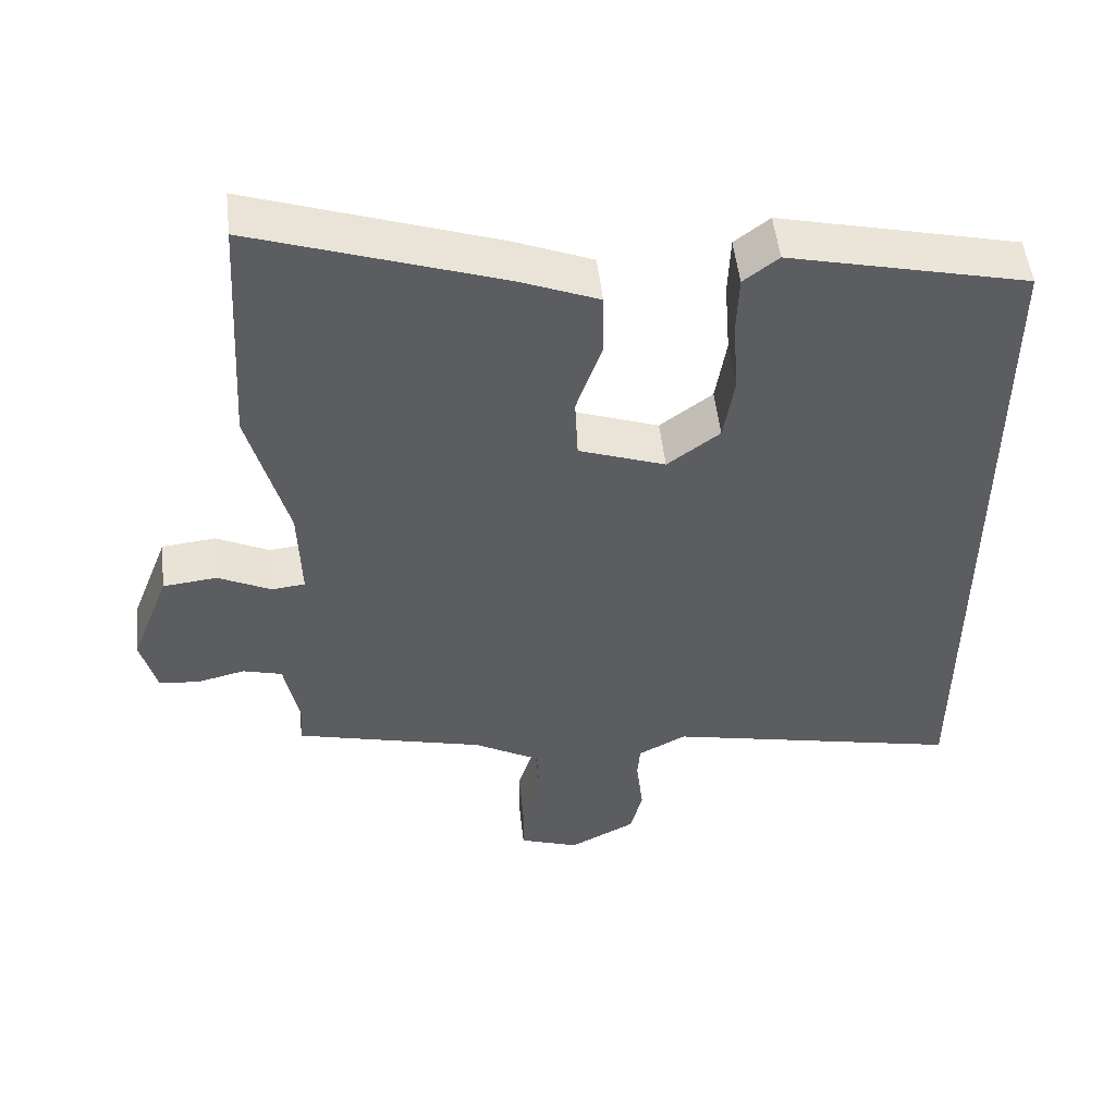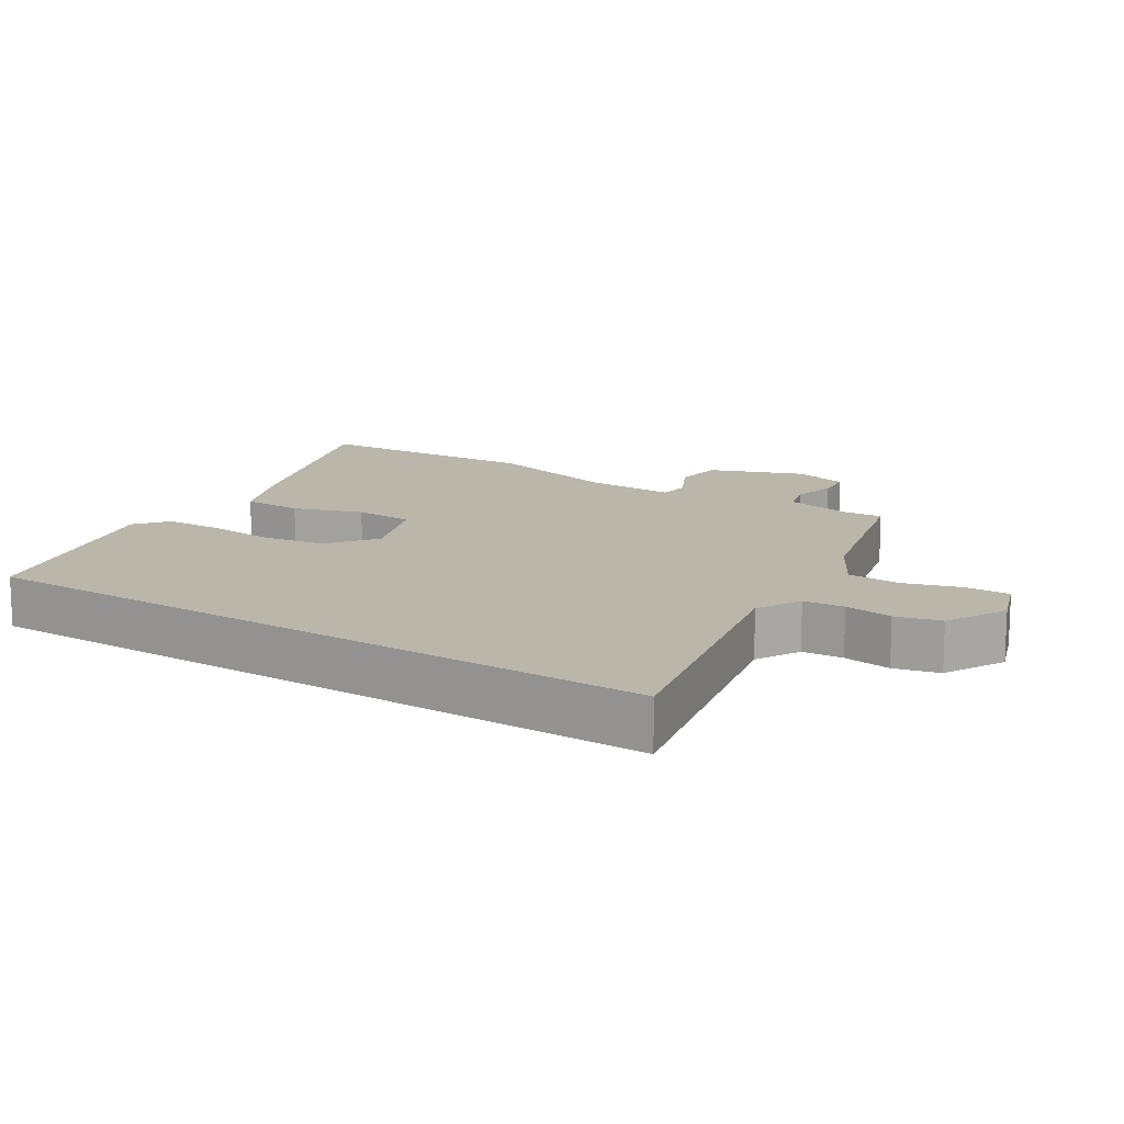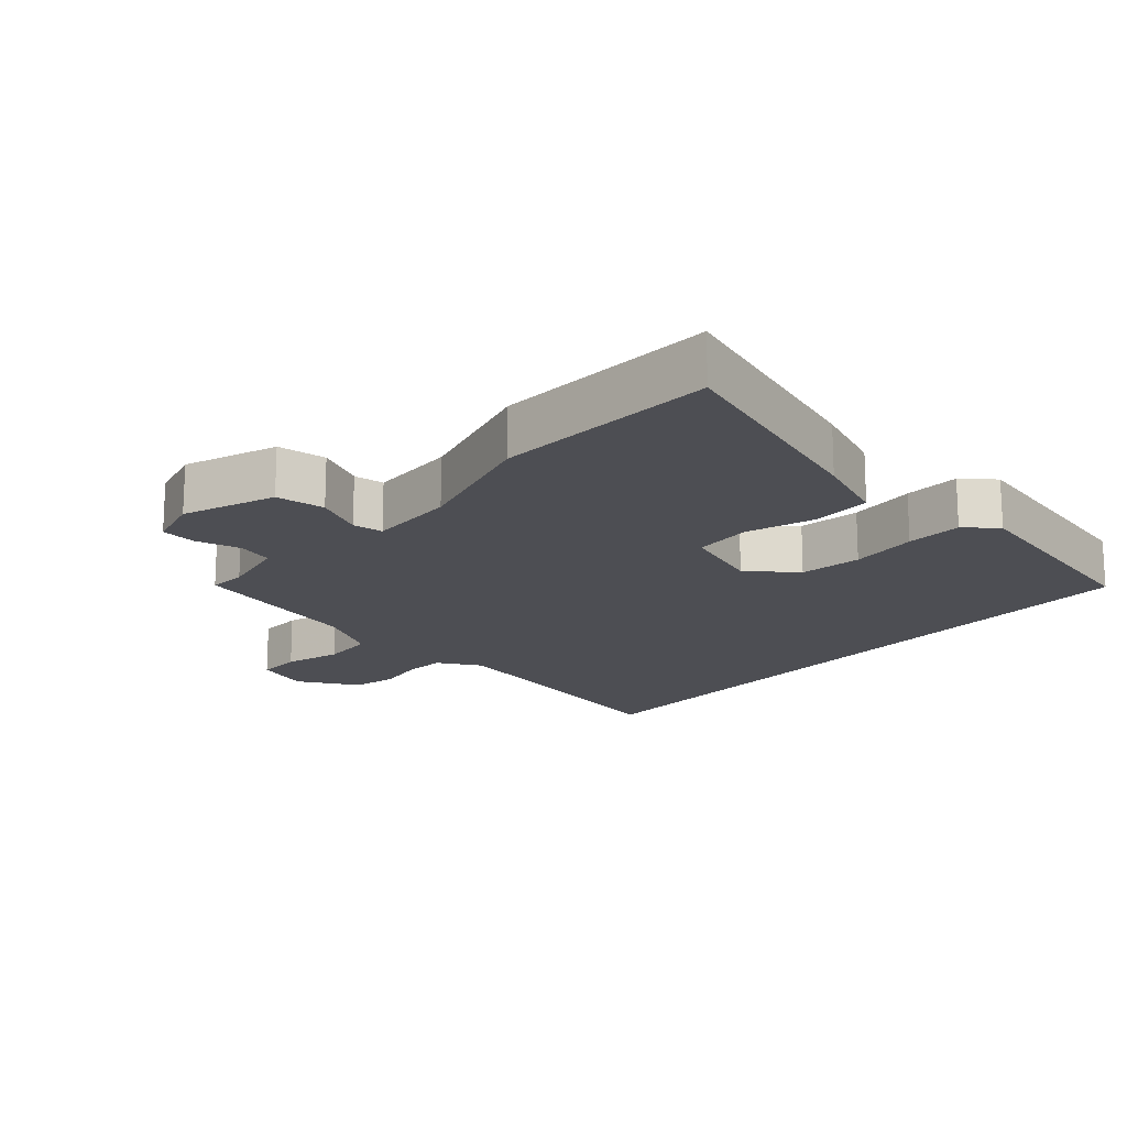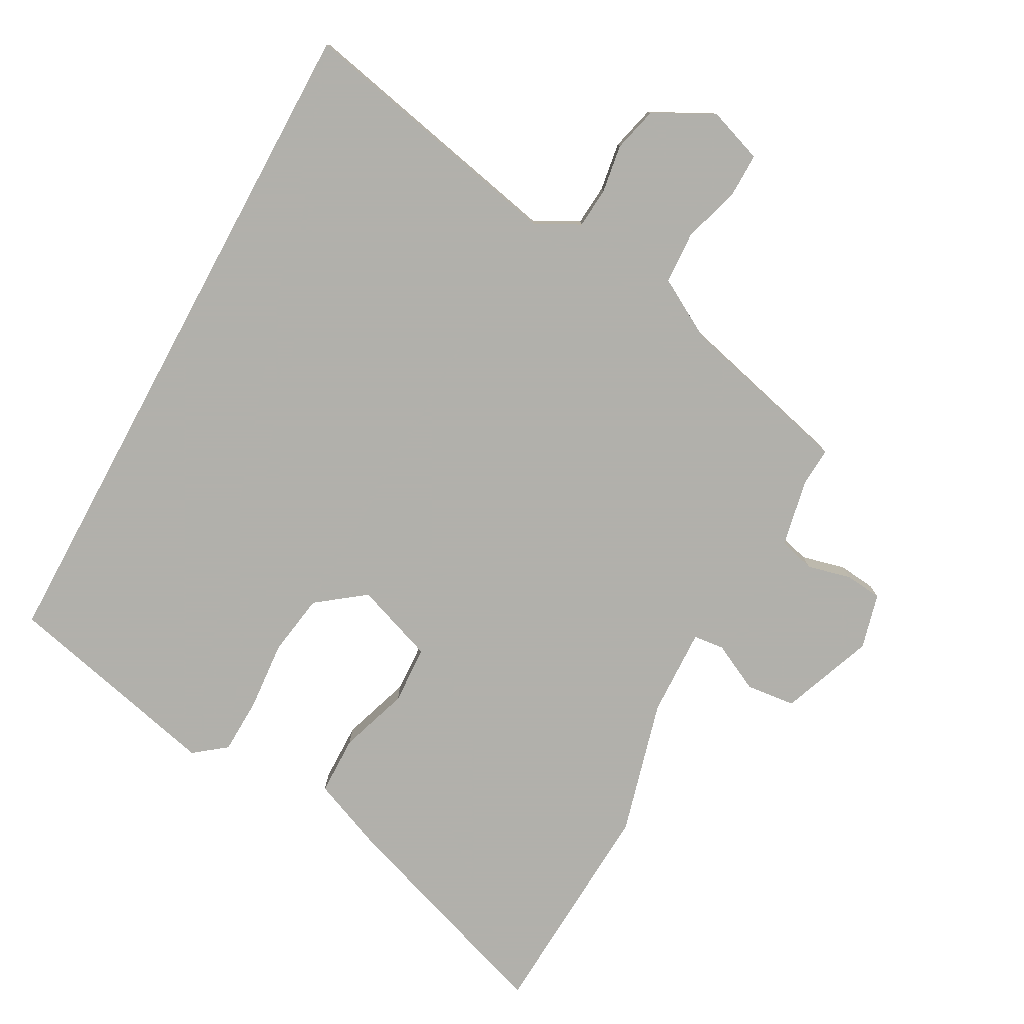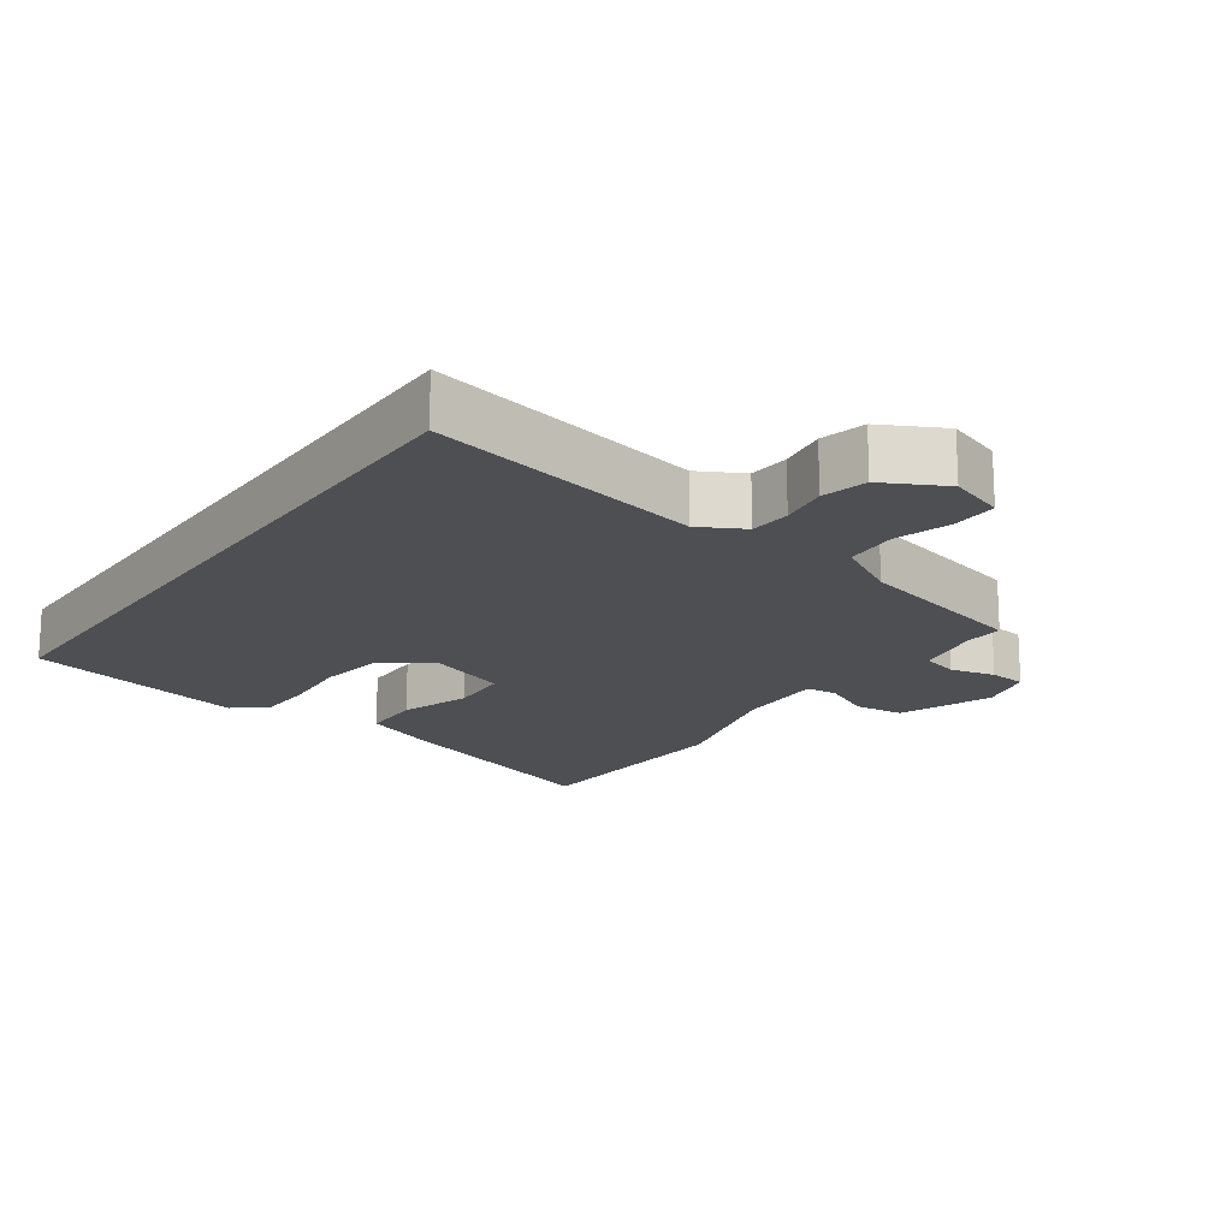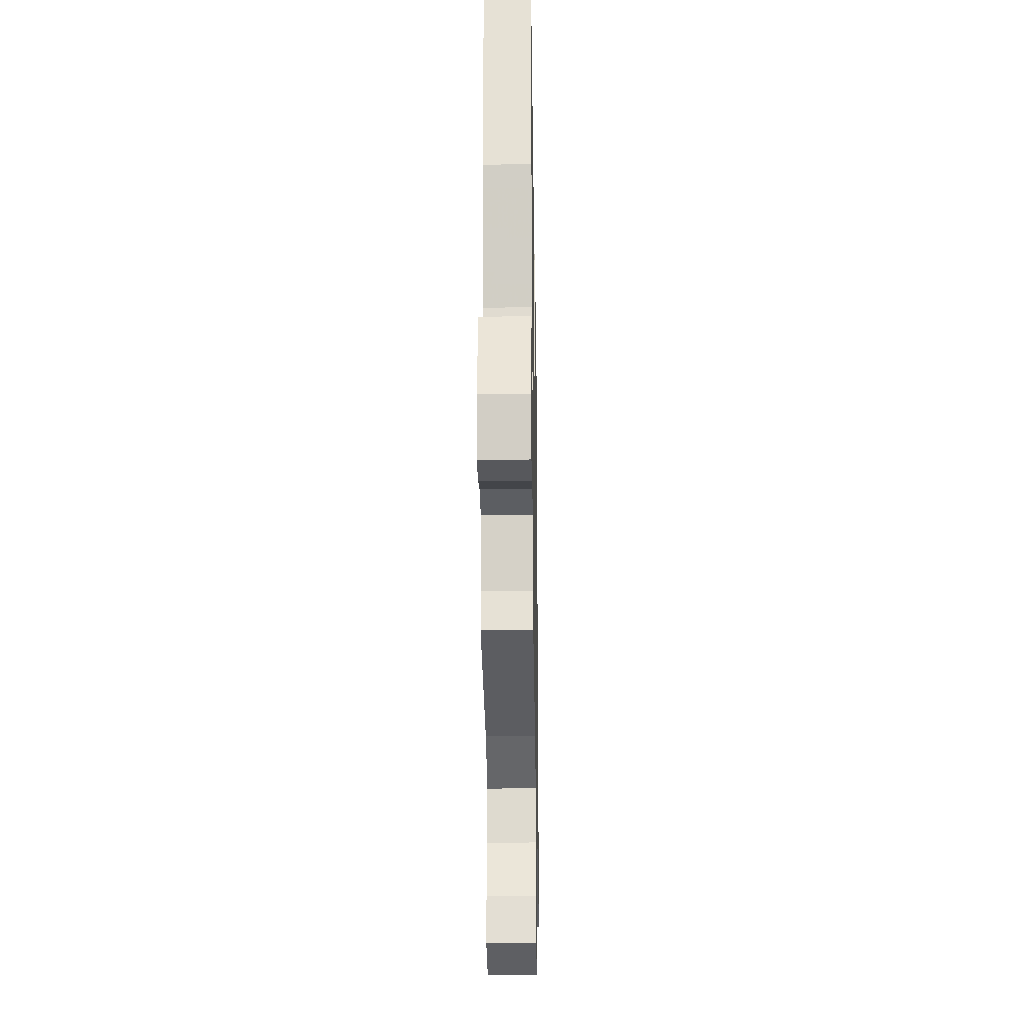
<metadata>
{"format":"obj","ext":"obj","renderer":"f3d","projection":"perspective","resolution":1024,"background":"white","views":[{"elev":51.4,"azim":-6.4,"up":"+Z"},{"elev":14.0,"azim":122.8,"up":"+Y"},{"elev":-17.4,"azim":-40.9,"up":"+Y"},{"elev":-78.5,"azim":151.6,"up":"+Y"},{"elev":-17.6,"azim":145.1,"up":"+Y"},{"elev":-22.2,"azim":-89.0,"up":"+Z"}]}
</metadata>
<code>
v -0.488 0.07 -0.396
v -0.484 0.07 -0.339
v -0.504 0.07 -0.237
v -0.558 0.07 -0.222
v -0.624 0.07 -0.238
v -0.679 0.07 -0.232
v -0.7 0.07 -0.149
v -0.647 0.07 -0.011
v -0.573 0.07 -0.003
v -0.501 0.07 -0.039
v -0.455 0.07 -0.034
v -0.459 0.07 0.099
v -0.512 0.07 0.301
v -0.492 0.07 0.638
v -0.157 0.07 0.523
v -0.047 0.07 0.478
v -0.046 0.07 0.389
v -0.081 0.07 0.286
v -0.077 0.07 0.198
v 0.042 0.07 0.155
v 0.114 0.07 0.209
v 0.129 0.07 0.302
v 0.121 0.07 0.405
v 0.124 0.07 0.49
v 0.172 0.07 0.527
v 0.5 0.07 0.449
v 0.5 0.07 -0.581
v 0.091 0.07 -0.492
v 0.025 0.07 -0.527
v 0.02 0.07 -0.588
v 0.031 0.07 -0.66
v 0.014 0.07 -0.727
v -0.077 0.07 -0.774
v -0.159 0.07 -0.745
v -0.158 0.07 -0.678
v -0.132 0.07 -0.594
v -0.136 0.07 -0.515
v -0.227 0.07 -0.463
v -0.488 0 -0.396
v -0.484 0 -0.339
v -0.504 0 -0.237
v -0.558 0 -0.222
v -0.624 0 -0.238
v -0.679 0 -0.232
v -0.7 0 -0.149
v -0.647 0 -0.011
v -0.573 0 -0.003
v -0.501 0 -0.039
v -0.455 0 -0.034
v -0.459 0 0.099
v -0.512 0 0.301
v -0.492 0 0.638
v -0.157 0 0.523
v -0.047 0 0.478
v -0.046 0 0.389
v -0.081 0 0.286
v -0.077 0 0.198
v 0.042 0 0.155
v 0.114 0 0.209
v 0.129 0 0.302
v 0.121 0 0.405
v 0.124 0 0.49
v 0.172 0 0.527
v 0.5 0 0.449
v 0.5 0 -0.581
v 0.091 0 -0.492
v 0.025 0 -0.527
v 0.02 0 -0.588
v 0.031 0 -0.66
v 0.014 0 -0.727
v -0.077 0 -0.774
v -0.159 0 -0.745
v -0.158 0 -0.678
v -0.132 0 -0.594
v -0.136 0 -0.515
v -0.227 0 -0.463
f 34 35 36
f 33 34 36
f 32 33 36
f 31 32 36
f 30 31 36
f 29 30 36 37
f 28 29 37 38
f 25 26 27
f 24 25 27
f 23 24 27
f 22 23 27
f 21 22 27 28
f 38 1 2
f 28 38 2
f 21 28 2
f 20 21 2
f 16 17 18
f 15 16 18
f 14 15 18
f 13 14 18
f 12 13 18
f 11 12 18 19
f 8 9 10
f 7 8 10
f 6 7 10
f 5 6 10
f 4 5 10
f 3 4 10 11
f 11 19 20
f 3 11 20
f 2 3 20
f 74 73 72
f 74 72 71
f 74 71 70
f 74 70 69
f 74 69 68
f 75 74 68 67
f 76 75 67 66
f 65 64 63
f 65 63 62
f 65 62 61
f 65 61 60
f 66 65 60 59
f 40 39 76
f 40 76 66
f 40 66 59
f 40 59 58
f 56 55 54
f 56 54 53
f 56 53 52
f 56 52 51
f 56 51 50
f 57 56 50 49
f 48 47 46
f 48 46 45
f 48 45 44
f 48 44 43
f 48 43 42
f 49 48 42 41
f 58 57 49
f 58 49 41
f 58 41 40
f 1 39 40 2
f 2 40 41 3
f 3 41 42 4
f 4 42 43 5
f 5 43 44 6
f 6 44 45 7
f 7 45 46 8
f 8 46 47 9
f 9 47 48 10
f 10 48 49 11
f 11 49 50 12
f 12 50 51 13
f 13 51 52 14
f 14 52 53 15
f 15 53 54 16
f 16 54 55 17
f 17 55 56 18
f 18 56 57 19
f 19 57 58 20
f 20 58 59 21
f 21 59 60 22
f 22 60 61 23
f 23 61 62 24
f 24 62 63 25
f 25 63 64 26
f 26 64 65 27
f 27 65 66 28
f 28 66 67 29
f 29 67 68 30
f 30 68 69 31
f 31 69 70 32
f 32 70 71 33
f 33 71 72 34
f 34 72 73 35
f 35 73 74 36
f 36 74 75 37
f 37 75 76 38
f 38 76 39 1

</code>
